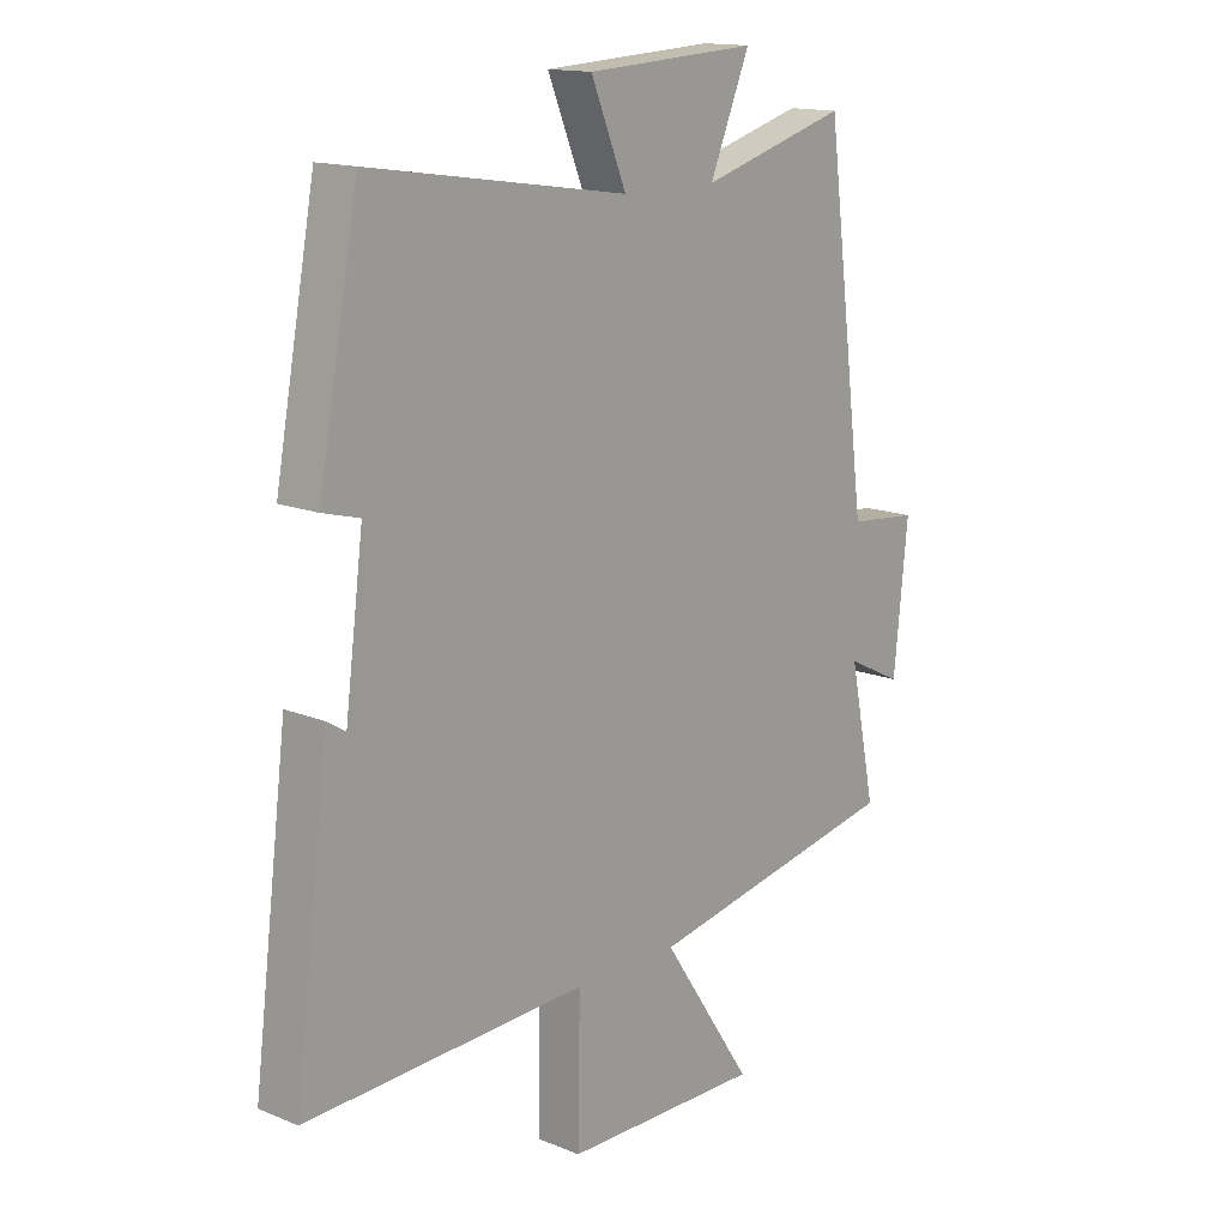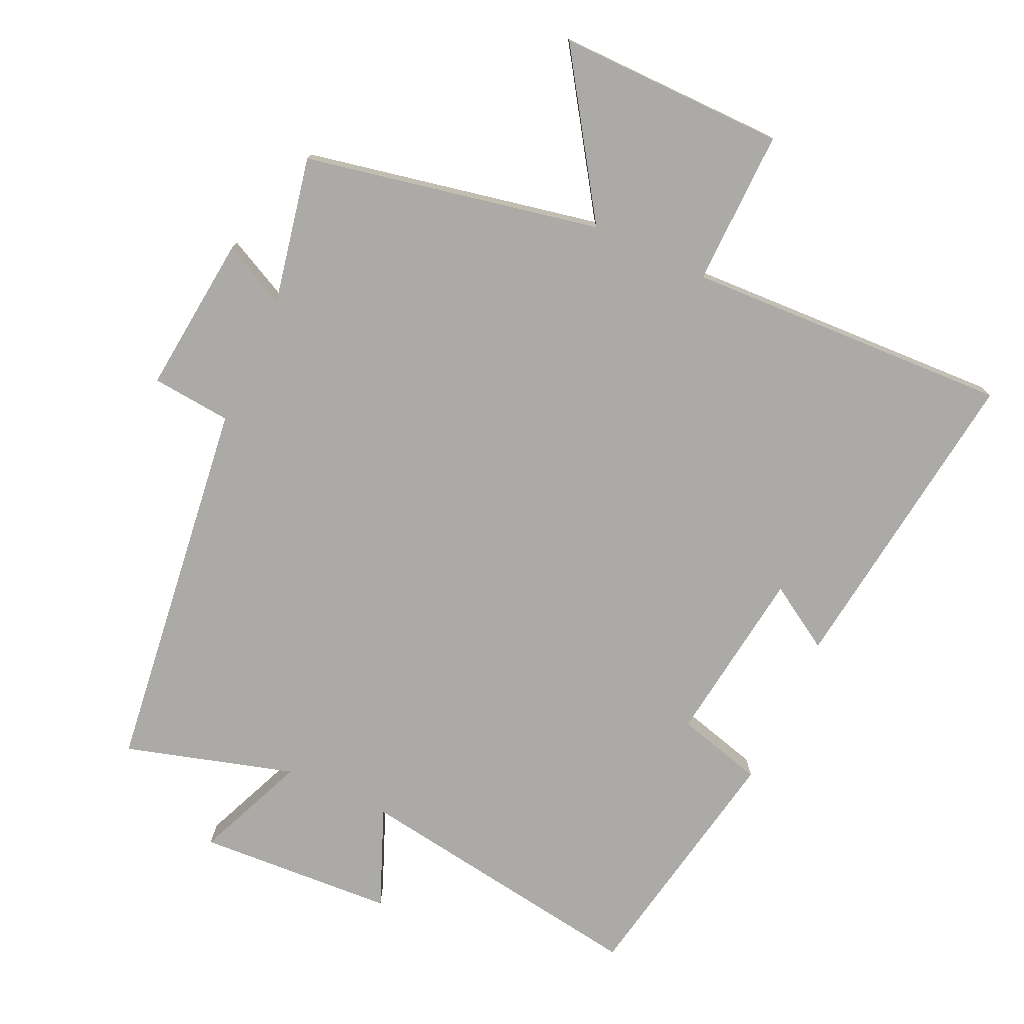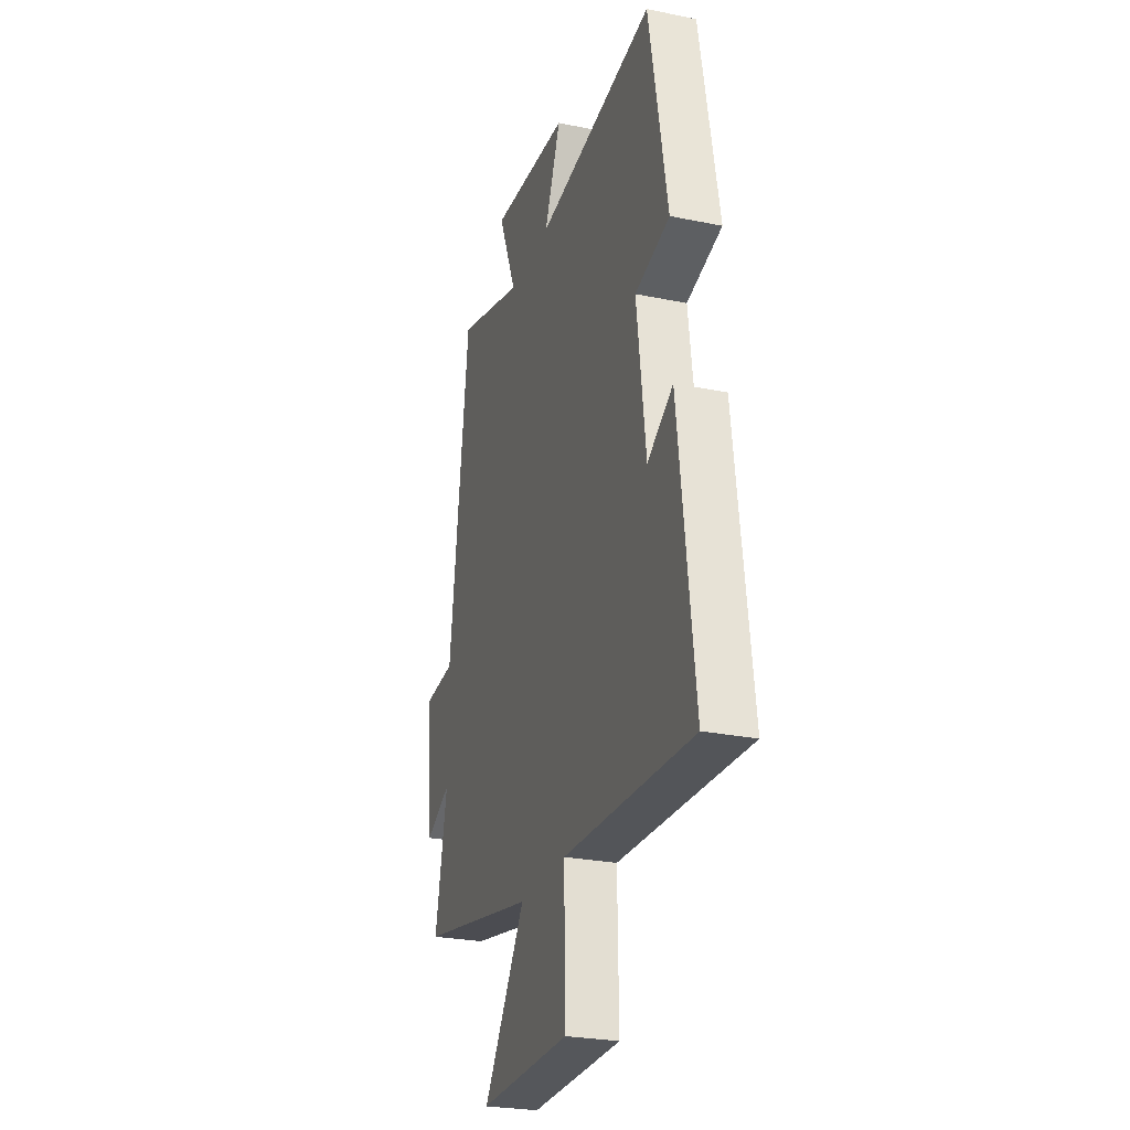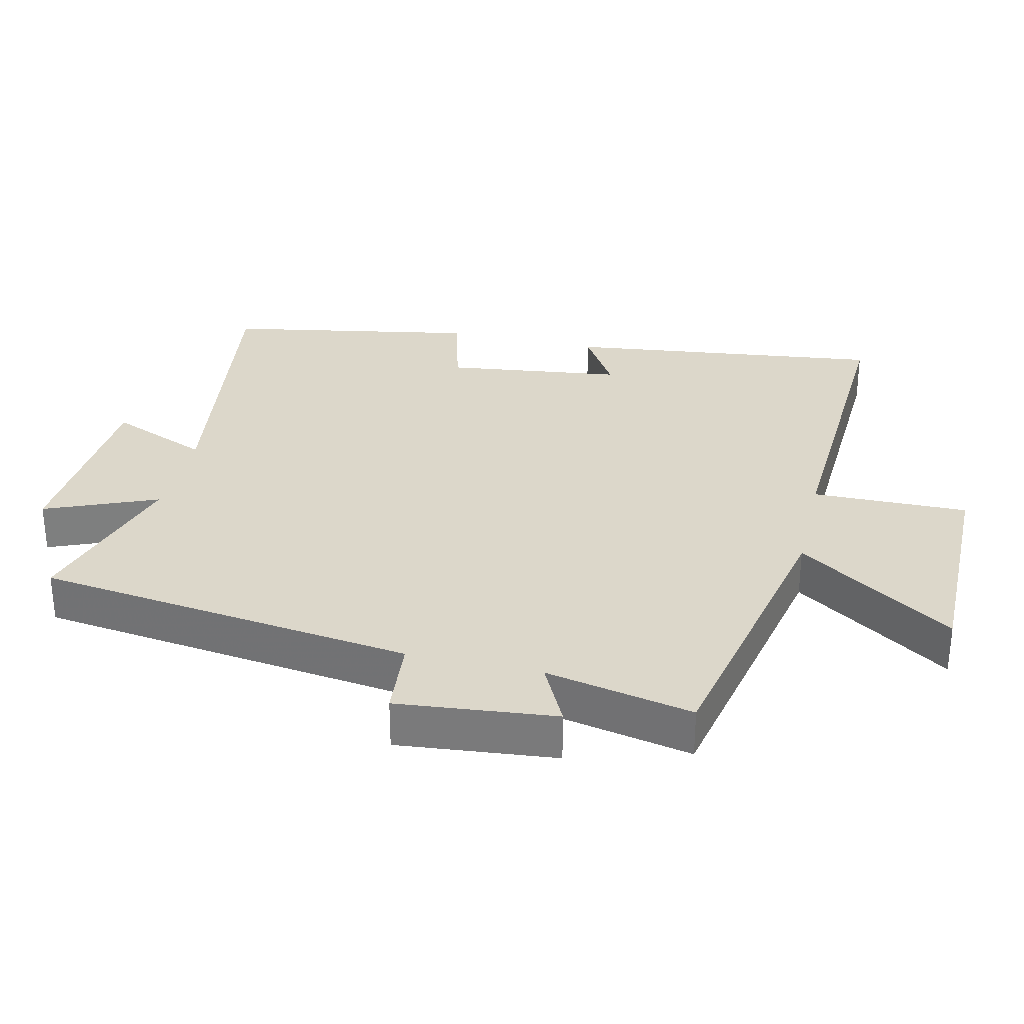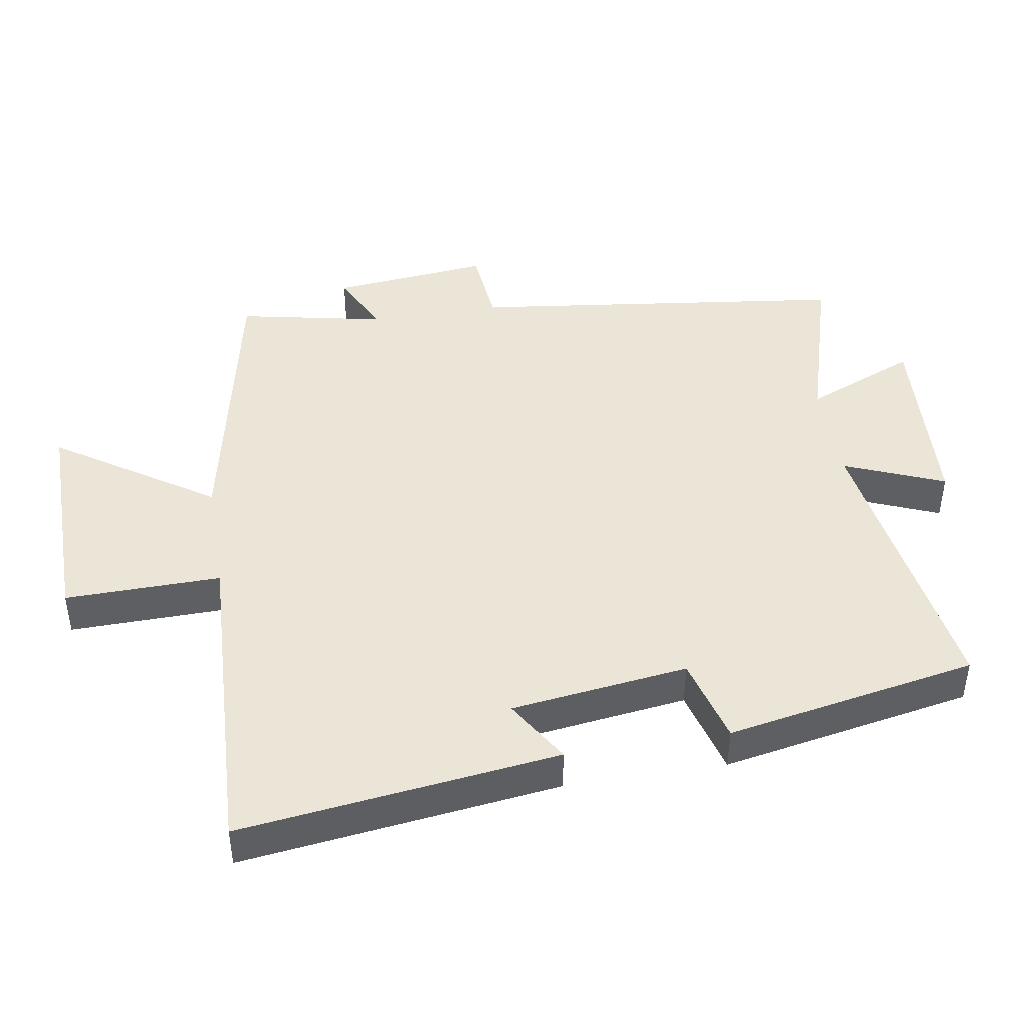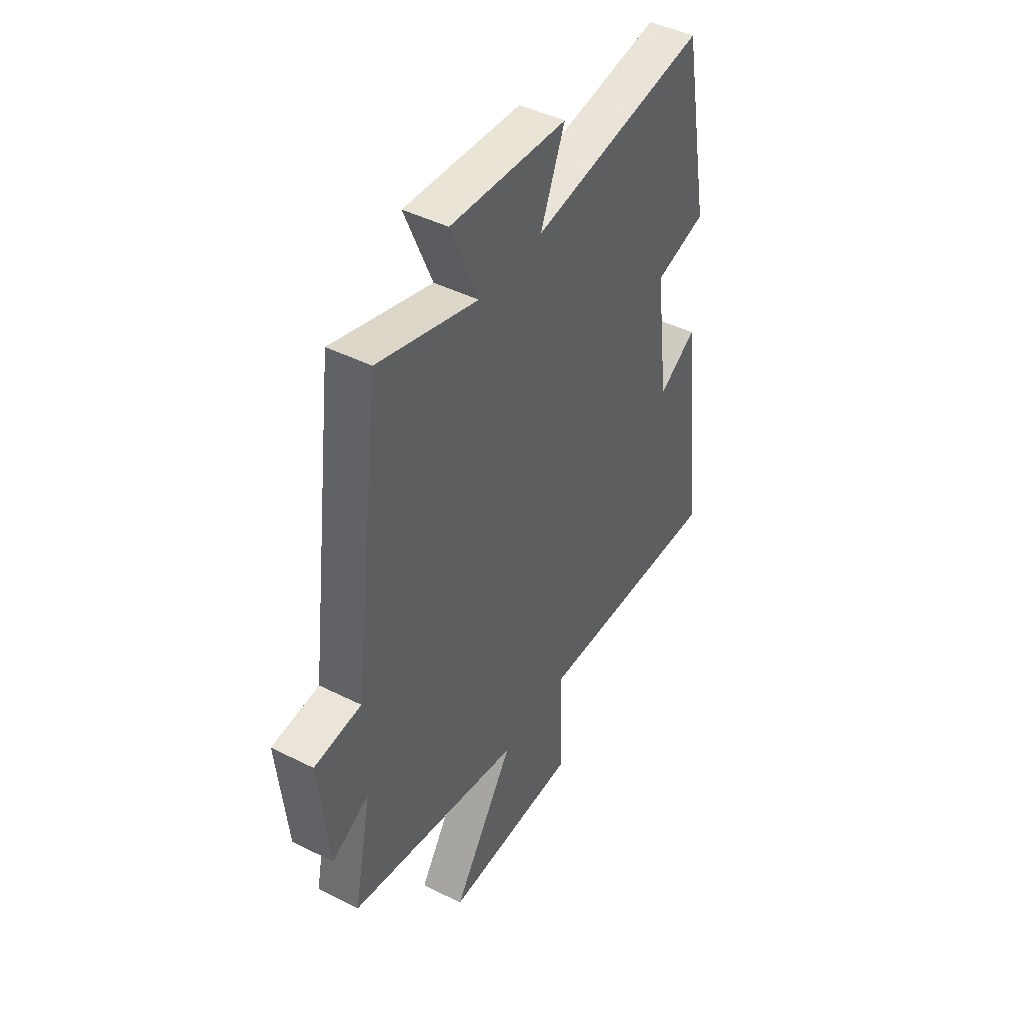
<metadata>
{"format":"obj","ext":"obj","renderer":"f3d","projection":"perspective","resolution":1024,"background":"white","views":[{"elev":14.8,"azim":-48.6,"up":"+Z"},{"elev":-76.1,"azim":155.1,"up":"+Y"},{"elev":-26.5,"azim":-107.9,"up":"+Z"},{"elev":30.8,"azim":103.2,"up":"+Y"},{"elev":44.1,"azim":-99.4,"up":"+Y"},{"elev":44.6,"azim":120.4,"up":"+Z"}]}
</metadata>
<code>
v 0.428 0.07 0.574
v 0.5 0.07 0.01
v 0.619 0.07 -0.001
v 0.595 0.07 -0.237
v 0.5 0.07 -0.19
v 0.545 0.07 -0.41
v 0.105 0.07 -0.5
v 0.261 0.07 -0.734
v -0.079 0.07 -0.732
v -0.075 0.07 -0.5
v -0.559 0.07 -0.522
v -0.5 0.07 -0.048
v -0.404 0.07 -0.107
v -0.37 0.07 0.157
v -0.5 0.07 0.192
v -0.431 0.07 0.566
v 0.012 0.07 0.5
v -0.049 0.07 0.648
v 0.245 0.07 0.666
v 0.176 0.07 0.5
v 0.428 0 0.574
v 0.5 0 0.01
v 0.619 0 -0.001
v 0.595 0 -0.237
v 0.5 0 -0.19
v 0.545 0 -0.41
v 0.105 0 -0.5
v 0.261 0 -0.734
v -0.079 0 -0.732
v -0.075 0 -0.5
v -0.559 0 -0.522
v -0.5 0 -0.048
v -0.404 0 -0.107
v -0.37 0 0.157
v -0.5 0 0.192
v -0.431 0 0.566
v 0.012 0 0.5
v -0.049 0 0.648
v 0.245 0 0.666
v 0.176 0 0.5
f 17 18 19 20
f 14 15 16 17
f 13 14 17 20
f 10 11 12 13
f 10 13 20 1
f 7 8 9 10
f 5 6 7 10
f 2 3 4 5
f 1 2 5 10
f 40 39 38 37
f 37 36 35 34
f 40 37 34 33
f 33 32 31 30
f 21 40 33 30
f 30 29 28 27
f 30 27 26 25
f 25 24 23 22
f 30 25 22 21
f 1 21 22 2
f 2 22 23 3
f 3 23 24 4
f 4 24 25 5
f 5 25 26 6
f 6 26 27 7
f 7 27 28 8
f 8 28 29 9
f 9 29 30 10
f 10 30 31 11
f 11 31 32 12
f 12 32 33 13
f 13 33 34 14
f 14 34 35 15
f 15 35 36 16
f 16 36 37 17
f 17 37 38 18
f 18 38 39 19
f 19 39 40 20
f 20 40 21 1

</code>
